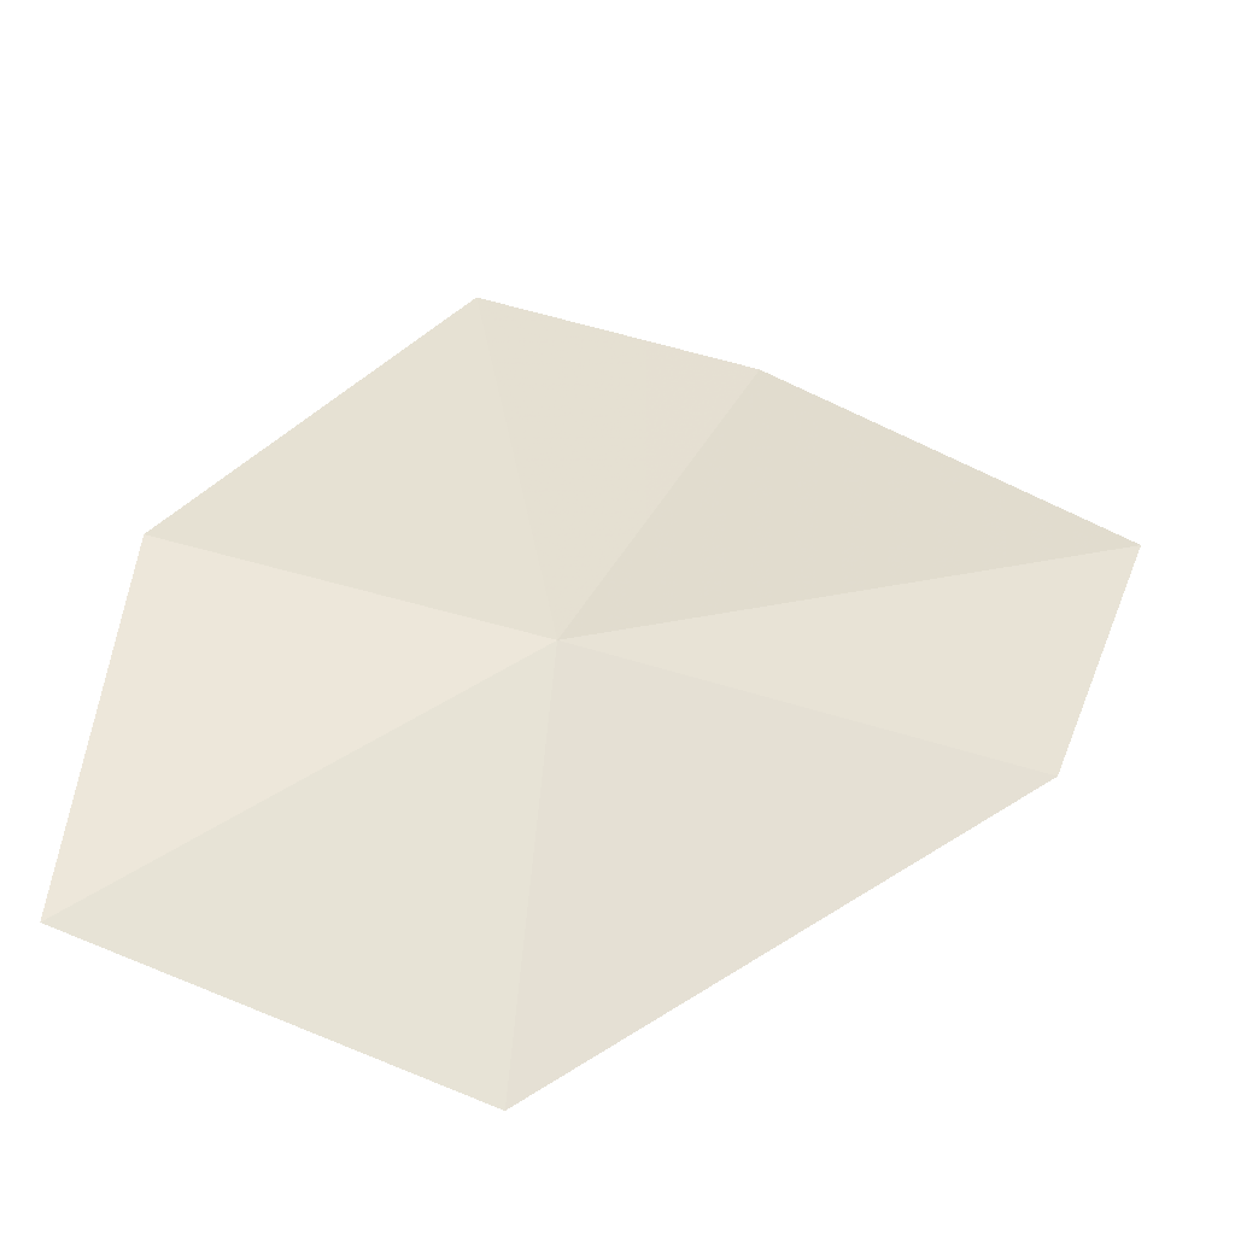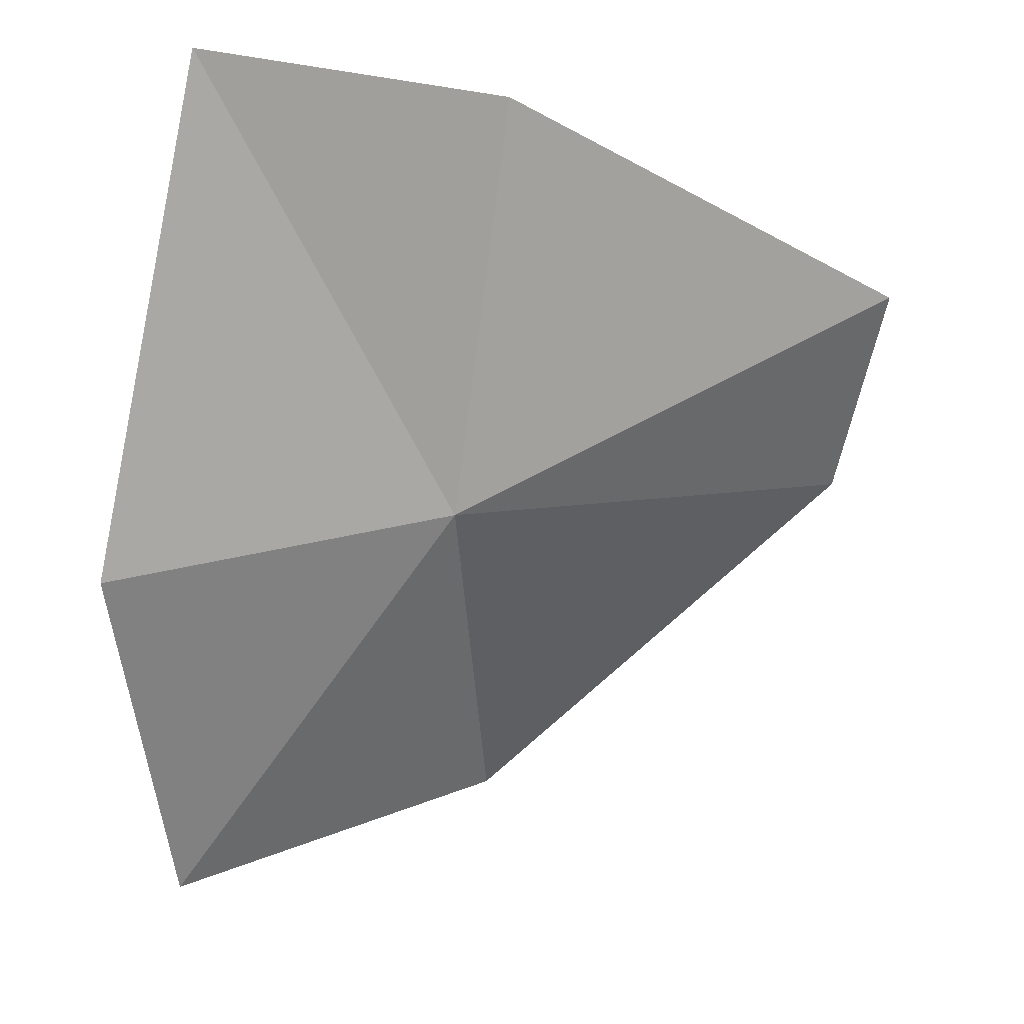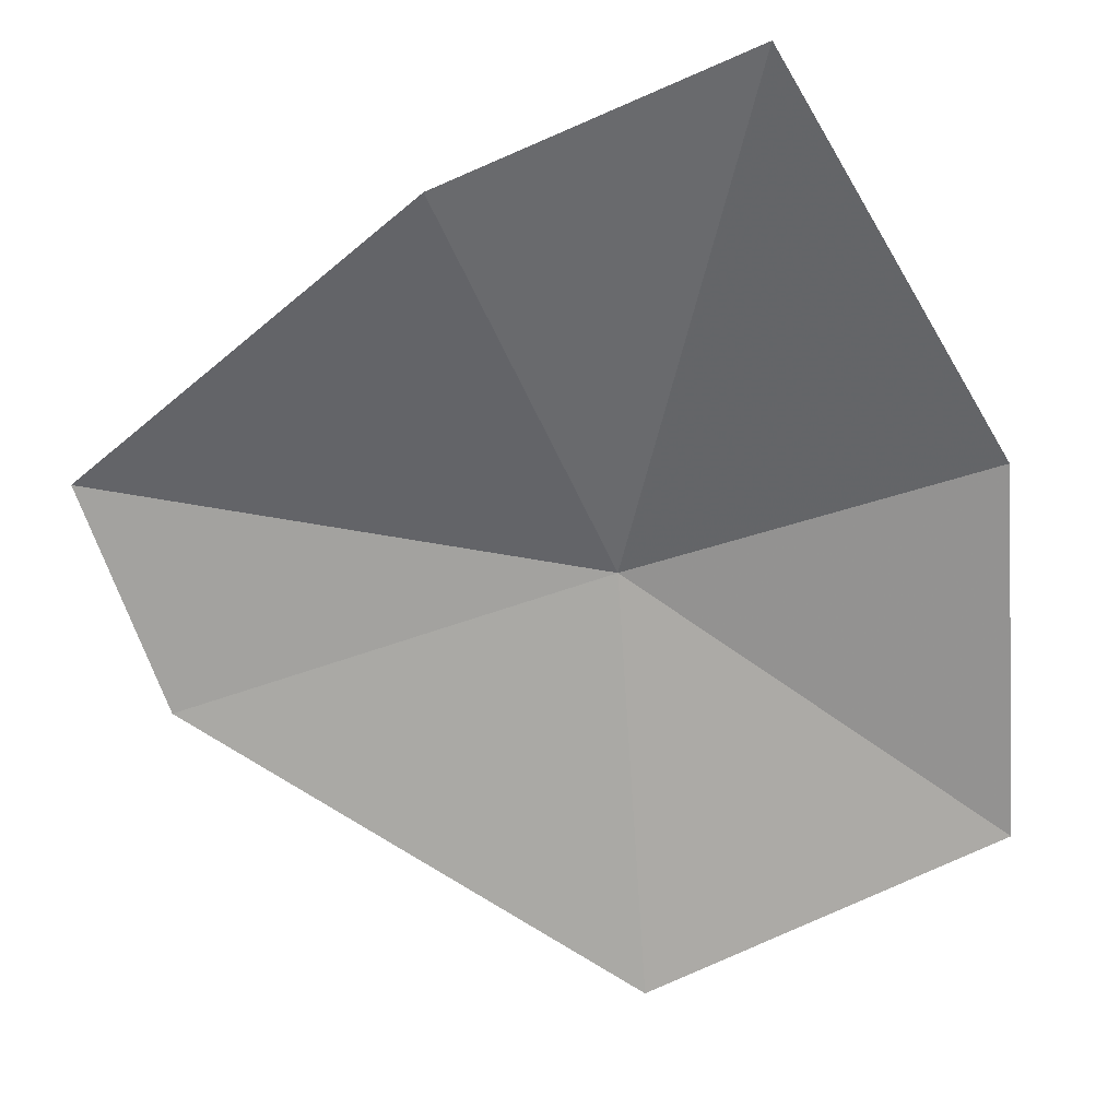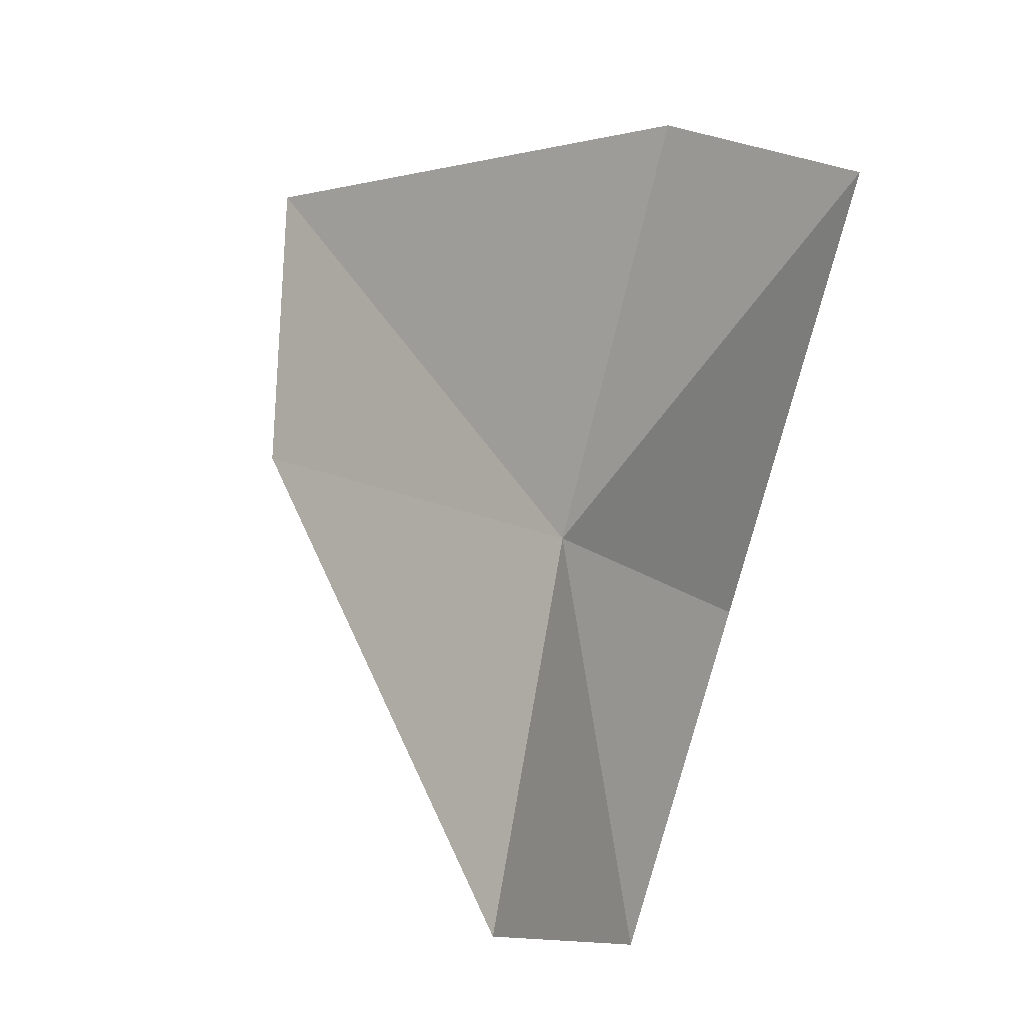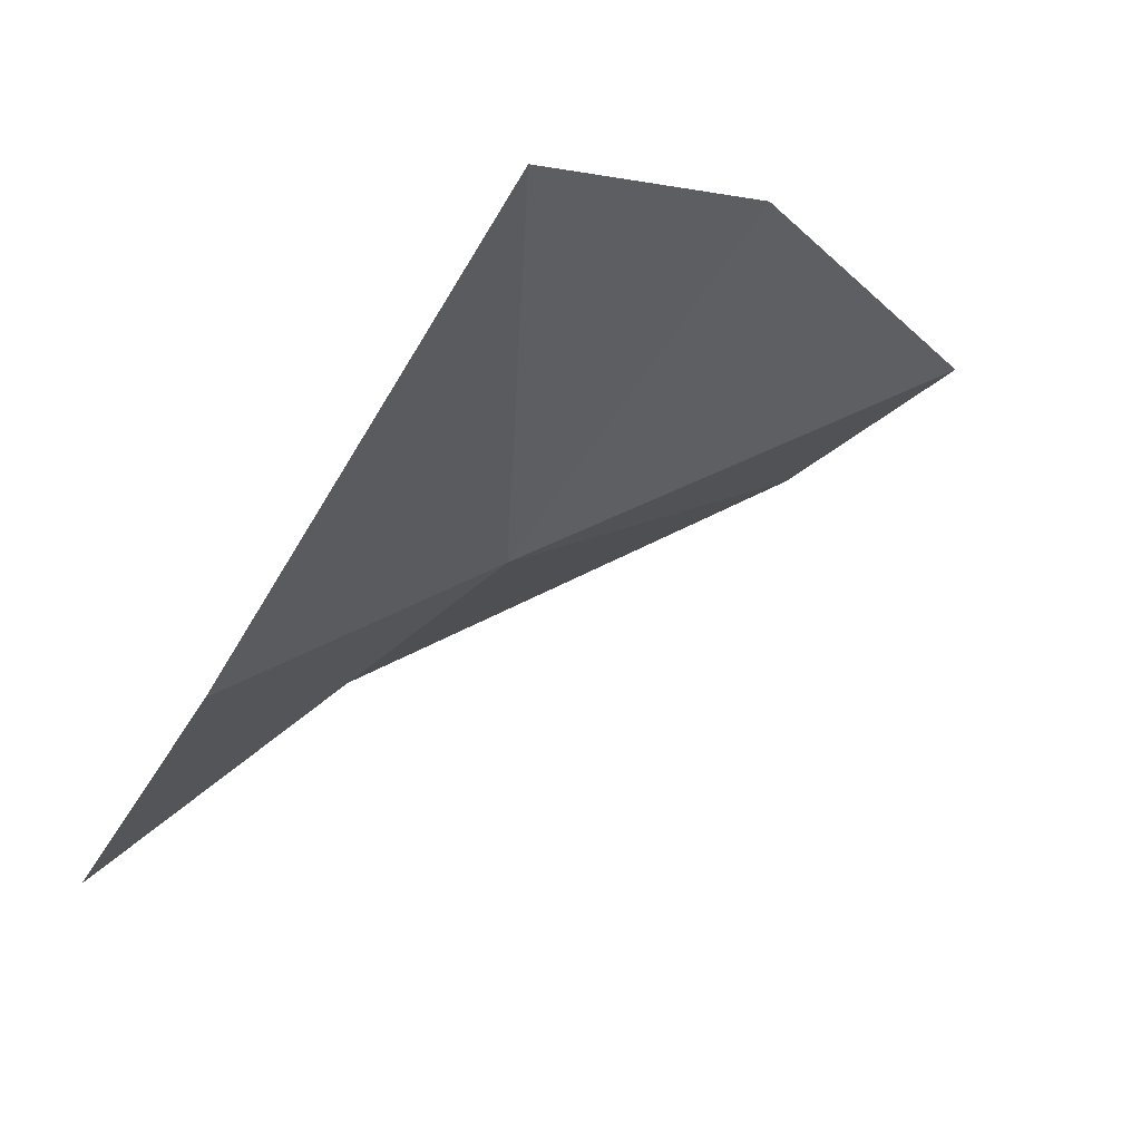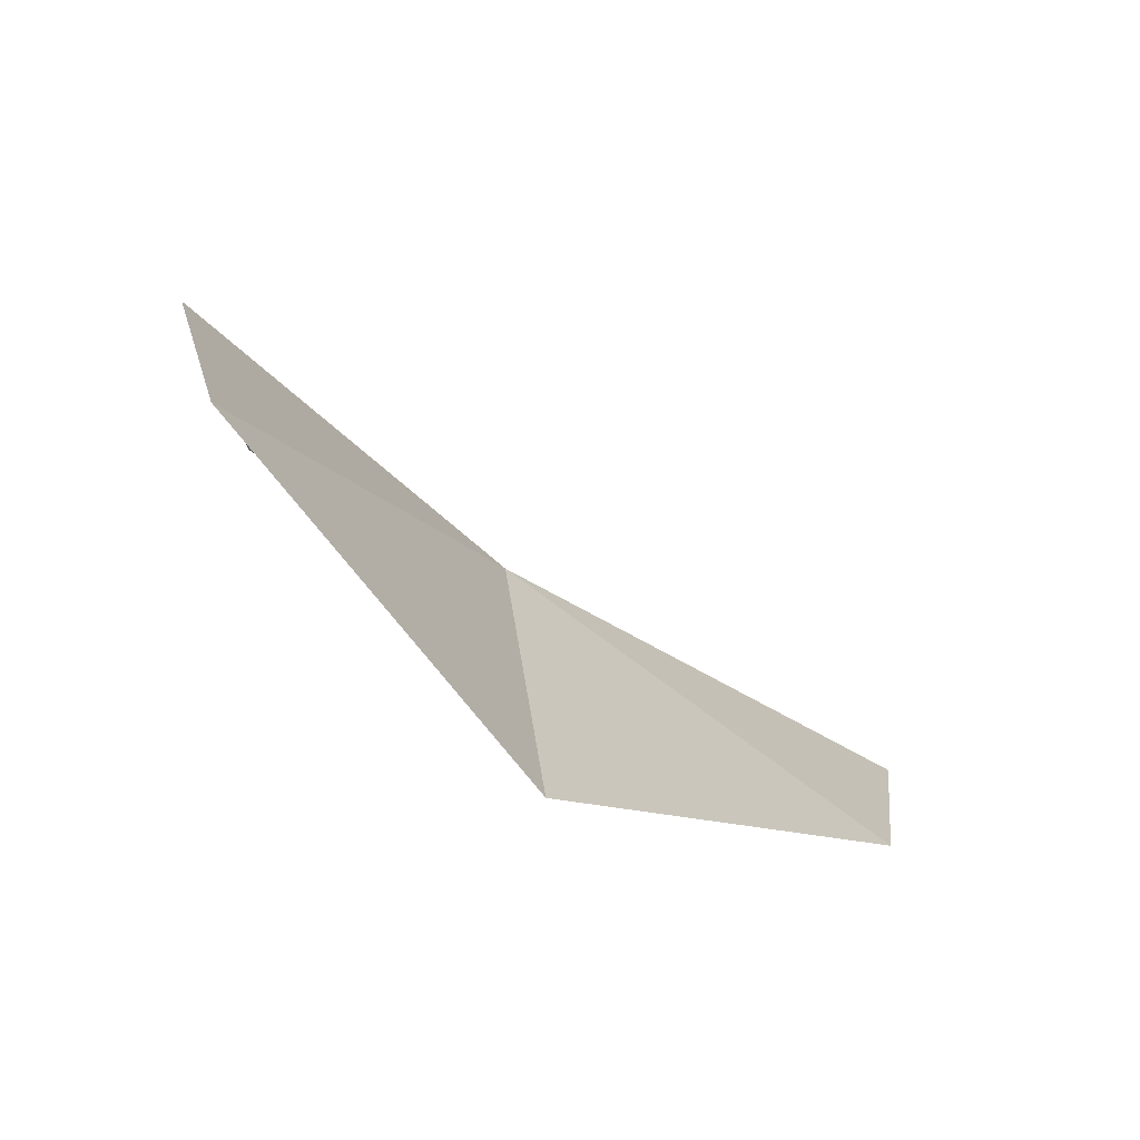
<metadata>
{"format":"obj","ext":"obj","renderer":"f3d","projection":"perspective","resolution":1024,"background":"white","views":[{"elev":-13.9,"azim":25.5,"up":"+Z"},{"elev":-32.2,"azim":2.8,"up":"+Y"},{"elev":0.2,"azim":-159.4,"up":"+Z"},{"elev":-34.5,"azim":144.5,"up":"+Z"},{"elev":-4.5,"azim":-30.4,"up":"+Y"},{"elev":-51.1,"azim":-16.7,"up":"+Z"}]}
</metadata>
<code>
v 45.12 9.307 18.98
v 46.61 9.972 19.24
v 45.35 10.23 20.02
v 46.44 9.67 18.55
v 45.15 8.956 17.65
v 44.39 10.15 20.39
v 44.01 8.876 19.31
v 44.11 8.343 18.12
f 1 2 3
f 1 4 2
f 1 5 4
f 1 3 6
f 1 6 7
f 1 8 5
f 1 7 8

</code>
